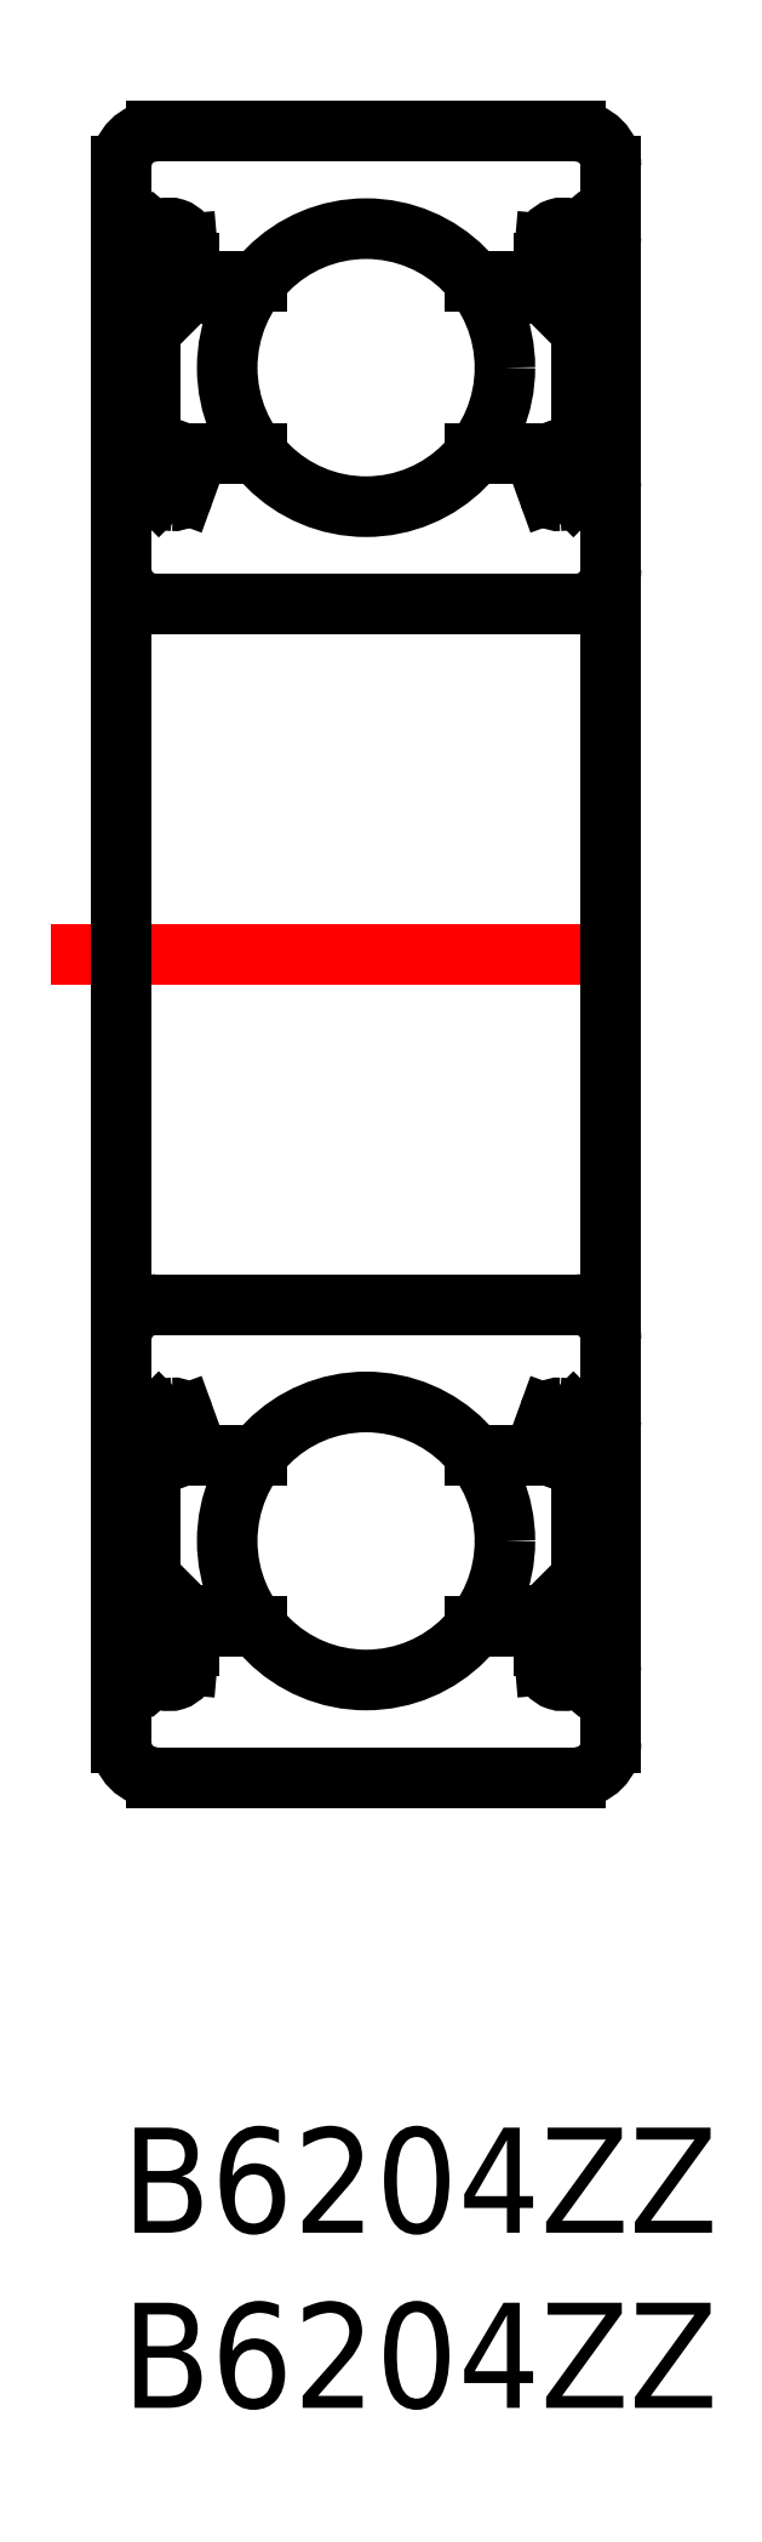
<metadata>
{"format":"dxf","ext":"dxf","renderer":"ezdxf+matplotlib","layout":"modelspace","background":"white","min_lineweight":24,"dpi":150}
</metadata>
<code>
0
SECTION
2
ENTITIES
0
INSERT
8
MSM_CONTINUOUS
2
*U2
10
0
20
0
30
0
0
INSERT
8
MSM_CONTINUOUS
2
*U3
10
0
20
0
30
0
0
LINE
8
MSM_CONTINUOUS
10
0.9793
20
10
30
0
11
12.98
21
10
31
0
0
LINE
8
MSM_CONTINUOUS
10
0.9793
20
43.5
30
0
11
12.98
21
43.5
31
0
0
CIRCLE
8
MSM_CONTINUOUS
10
6.979
20
50.25
30
0
40
3.969
0
LINE
8
MSM_CONTINUOUS
10
0.9793
20
57
30
0
11
12.98
21
57
31
0
0
LINE
8
MSM_CONTINUOUS
10
0.9793
20
23.5
30
0
11
12.98
21
23.5
31
0
0
LINE
8
MSM_CENTER
10
-2.021
20
33.5
30
0
11
15.98
21
33.5
31
0
0
LINE
8
MSM_CONTINUOUS
10
-0.0207
20
56
30
0
11
-0.0207
21
11
31
0
0
LINE
8
MSM_CONTINUOUS
10
0.8093
20
51.28
30
0
11
0.8093
21
47.6
31
0
0
LINE
8
MSM_CONTINUOUS
10
0.5093
20
51.4
30
0
11
0.5093
21
47.6
31
0
0
LINE
8
MSM_CONTINUOUS
10
1.761
20
46.65
30
0
11
2.132
21
47.67
31
0
0
ARC
8
MSM_CONTINUOUS
10
0.1793
20
46.8
30
0
40
0.2
50
90
51
180
0
LINE
8
MSM_CONTINUOUS
10
0.6793
20
47
30
0
11
1.053
21
46.63
31
0
0
ARC
8
MSM_CONTINUOUS
10
1.477
20
47.05
30
0
40
0.5996
50
225
51
268
0
ARC
8
MSM_CONTINUOUS
10
1.479
20
46.75
30
0
40
0.3002
50
265.5
51
340
0
LINE
8
MSM_CONTINUOUS
10
0.1793
20
47
30
0
11
0.6793
21
47
31
0
0
ARC
8
MSM_CONTINUOUS
10
0.8093
20
47.6
30
0
40
0.3
50
180
51
270
0
LINE
8
MSM_CONTINUOUS
10
1.429
20
47.3
30
0
11
1.429
21
47.6
31
0
0
LINE
8
MSM_CONTINUOUS
10
1.429
20
47.6
30
0
11
0.8093
21
47.6
31
0
0
LINE
8
MSM_CONTINUOUS
10
0.8093
20
47.3
30
0
11
1.429
21
47.3
31
0
0
LINE
8
MSM_CONTINUOUS
10
2.32
20
47.8
30
0
11
3.857
21
47.8
31
0
0
ARC
8
MSM_CONTINUOUS
10
2.32
20
47.6
30
0
40
0.2
50
90
51
160
0
ARC
8
MSM_CONTINUOUS
10
2.139
20
52.9
30
0
40
0.2
50
185
51
270
0
LINE
8
MSM_CONTINUOUS
10
1.861
20
53.78
30
0
11
1.939
21
52.88
31
0
0
LINE
8
MSM_CONTINUOUS
10
1.558
20
53.74
30
0
11
1.609
21
52.5
31
0
0
LINE
8
MSM_CONTINUOUS
10
1.909
20
53.23
30
0
11
1.909
21
52.38
31
0
0
LINE
8
MSM_CONTINUOUS
10
1.609
20
52.5
30
0
11
0.5093
21
51.4
31
0
0
LINE
8
MSM_CONTINUOUS
10
1.909
20
52.38
30
0
11
0.8093
21
51.28
31
0
0
LINE
8
MSM_CONTINUOUS
10
0.1793
20
53.8
30
0
11
0.7593
21
53.8
31
0
0
ARC
8
MSM_CONTINUOUS
10
0.1793
20
54
30
0
40
0.2
50
180
51
270
0
LINE
8
MSM_CONTINUOUS
10
0.9893
20
53.61
30
0
11
1.205
21
53.86
31
0
0
ARC
8
MSM_CONTINUOUS
10
0.9886
20
53.61
30
0
40
0.3
50
139.9
51
230
0
LINE
8
MSM_CONTINUOUS
10
1.025
20
53.18
30
0
11
1.218
21
53.41
31
0
0
LINE
8
MSM_CONTINUOUS
10
1.218
20
53.41
30
0
11
0.9893
21
53.61
31
0
0
LINE
8
MSM_CONTINUOUS
10
1.025
20
53.18
30
0
11
0.7957
21
53.38
31
0
0
ARC
8
MSM_CONTINUOUS
10
1.363
20
53.74
30
0
40
0.5
50
4.987
51
139.9
0
ARC
8
MSM_CONTINUOUS
10
1.358
20
53.74
30
0
40
0.2
50
2.375
51
140
0
LINE
8
MSM_CONTINUOUS
10
0.759
20
53.8
30
0
11
0.9801
21
54.06
31
0
0
LINE
8
MSM_CONTINUOUS
10
2.139
20
52.7
30
0
11
3.857
21
52.7
31
0
0
LINE
8
MSM_CONTINUOUS
10
13.98
20
56
30
0
11
13.98
21
11
31
0
0
ARC
8
MSM_CONTINUOUS
10
0.9793
20
56
30
0
40
1
50
90
51
180
0
ARC
8
MSM_CONTINUOUS
10
12.98
20
56
30
0
40
1
50
0
51
90
0
ARC
8
MSM_CONTINUOUS
10
12.98
20
44.5
30
0
40
1
50
270
51
0
0
ARC
8
MSM_CONTINUOUS
10
0.9793
20
44.5
30
0
40
1
50
180
51
270
0
ARC
8
MSM_CONTINUOUS
10
0.9793
20
11
30
0
40
1
50
180
51
270
0
ARC
8
MSM_CONTINUOUS
10
12.98
20
11
30
0
40
1
50
270
51
0
0
ARC
8
MSM_CONTINUOUS
10
12.98
20
22.5
30
0
40
1
50
0
51
90
0
ARC
8
MSM_CONTINUOUS
10
0.9793
20
22.5
30
0
40
1
50
90
51
180
0
LINE
8
MSM_CONTINUOUS
10
13.15
20
51.28
30
0
11
13.15
21
47.6
31
0
0
LINE
8
MSM_CONTINUOUS
10
13.45
20
51.4
30
0
11
13.45
21
47.6
31
0
0
LINE
8
MSM_CONTINUOUS
10
12.2
20
46.65
30
0
11
11.83
21
47.67
31
0
0
ARC
8
MSM_CONTINUOUS
10
13.78
20
46.8
30
0
40
0.2
50
0
51
90
0
LINE
8
MSM_CONTINUOUS
10
13.28
20
47
30
0
11
12.91
21
46.63
31
0
0
ARC
8
MSM_CONTINUOUS
10
12.48
20
47.05
30
0
40
0.5996
50
272
51
315
0
ARC
8
MSM_CONTINUOUS
10
12.48
20
46.75
30
0
40
0.3002
50
200
51
274.5
0
LINE
8
MSM_CONTINUOUS
10
13.78
20
47
30
0
11
13.28
21
47
31
0
0
ARC
8
MSM_CONTINUOUS
10
13.15
20
47.6
30
0
40
0.3
50
270
51
0
0
LINE
8
MSM_CONTINUOUS
10
12.53
20
47.3
30
0
11
12.53
21
47.6
31
0
0
LINE
8
MSM_CONTINUOUS
10
12.53
20
47.6
30
0
11
13.15
21
47.6
31
0
0
LINE
8
MSM_CONTINUOUS
10
13.15
20
47.3
30
0
11
12.53
21
47.3
31
0
0
LINE
8
MSM_CONTINUOUS
10
11.64
20
47.8
30
0
11
10.1
21
47.8
31
0
0
ARC
8
MSM_CONTINUOUS
10
11.64
20
47.6
30
0
40
0.2
50
19.97
51
90
0
ARC
8
MSM_CONTINUOUS
10
11.82
20
52.9
30
0
40
0.2
50
270
51
355
0
LINE
8
MSM_CONTINUOUS
10
12.1
20
53.78
30
0
11
12.02
21
52.88
31
0
0
LINE
8
MSM_CONTINUOUS
10
12.4
20
53.74
30
0
11
12.35
21
52.5
31
0
0
LINE
8
MSM_CONTINUOUS
10
12.05
20
53.23
30
0
11
12.05
21
52.38
31
0
0
LINE
8
MSM_CONTINUOUS
10
12.35
20
52.5
30
0
11
13.45
21
51.4
31
0
0
LINE
8
MSM_CONTINUOUS
10
12.05
20
52.38
30
0
11
13.15
21
51.28
31
0
0
LINE
8
MSM_CONTINUOUS
10
13.78
20
53.8
30
0
11
13.2
21
53.8
31
0
0
ARC
8
MSM_CONTINUOUS
10
13.78
20
54
30
0
40
0.2
50
270
51
0
0
LINE
8
MSM_CONTINUOUS
10
12.97
20
53.61
30
0
11
12.75
21
53.86
31
0
0
ARC
8
MSM_CONTINUOUS
10
12.97
20
53.61
30
0
40
0.3
50
310
51
40.09
0
LINE
8
MSM_CONTINUOUS
10
12.93
20
53.18
30
0
11
12.74
21
53.41
31
0
0
LINE
8
MSM_CONTINUOUS
10
12.74
20
53.41
30
0
11
12.97
21
53.61
31
0
0
LINE
8
MSM_CONTINUOUS
10
12.93
20
53.18
30
0
11
13.16
21
53.38
31
0
0
ARC
8
MSM_CONTINUOUS
10
12.6
20
53.74
30
0
40
0.5
50
40.09
51
175
0
ARC
8
MSM_CONTINUOUS
10
12.6
20
53.74
30
0
40
0.2
50
40.01
51
177.6
0
LINE
8
MSM_CONTINUOUS
10
13.2
20
53.8
30
0
11
12.98
21
54.06
31
0
0
LINE
8
MSM_CONTINUOUS
10
11.82
20
52.7
30
0
11
10.1
21
52.7
31
0
0
CIRCLE
8
MSM_CONTINUOUS
10
6.979
20
16.75
30
0
40
3.969
0
LINE
8
MSM_CONTINUOUS
10
0.8093
20
15.72
30
0
11
0.8093
21
19.4
31
0
0
LINE
8
MSM_CONTINUOUS
10
0.5093
20
15.6
30
0
11
0.5093
21
19.4
31
0
0
LINE
8
MSM_CONTINUOUS
10
1.761
20
20.35
30
0
11
2.132
21
19.33
31
0
0
ARC
8
MSM_CONTINUOUS
10
0.1793
20
20.2
30
0
40
0.2
50
180
51
270
0
LINE
8
MSM_CONTINUOUS
10
0.6793
20
20
30
0
11
1.053
21
20.37
31
0
0
ARC
8
MSM_CONTINUOUS
10
1.477
20
19.95
30
0
40
0.5996
50
92.04
51
135
0
ARC
8
MSM_CONTINUOUS
10
1.479
20
20.25
30
0
40
0.3002
50
19.97
51
94.46
0
LINE
8
MSM_CONTINUOUS
10
0.1793
20
20
30
0
11
0.6793
21
20
31
0
0
ARC
8
MSM_CONTINUOUS
10
0.8093
20
19.4
30
0
40
0.3
50
90
51
180
0
LINE
8
MSM_CONTINUOUS
10
1.429
20
19.7
30
0
11
1.429
21
19.4
31
0
0
LINE
8
MSM_CONTINUOUS
10
1.429
20
19.4
30
0
11
0.8093
21
19.4
31
0
0
LINE
8
MSM_CONTINUOUS
10
0.8093
20
19.7
30
0
11
1.429
21
19.7
31
0
0
LINE
8
MSM_CONTINUOUS
10
2.32
20
19.2
30
0
11
3.857
21
19.2
31
0
0
ARC
8
MSM_CONTINUOUS
10
2.32
20
19.4
30
0
40
0.2
50
200
51
270
0
ARC
8
MSM_CONTINUOUS
10
2.139
20
14.1
30
0
40
0.2
50
90
51
175
0
LINE
8
MSM_CONTINUOUS
10
1.861
20
13.22
30
0
11
1.939
21
14.12
31
0
0
LINE
8
MSM_CONTINUOUS
10
1.558
20
13.26
30
0
11
1.609
21
14.5
31
0
0
LINE
8
MSM_CONTINUOUS
10
1.909
20
13.77
30
0
11
1.909
21
14.62
31
0
0
LINE
8
MSM_CONTINUOUS
10
1.609
20
14.5
30
0
11
0.5093
21
15.6
31
0
0
LINE
8
MSM_CONTINUOUS
10
1.909
20
14.62
30
0
11
0.8093
21
15.72
31
0
0
LINE
8
MSM_CONTINUOUS
10
0.1793
20
13.2
30
0
11
0.7593
21
13.2
31
0
0
ARC
8
MSM_CONTINUOUS
10
0.1793
20
13
30
0
40
0.2
50
90
51
180
0
LINE
8
MSM_CONTINUOUS
10
0.9893
20
13.39
30
0
11
1.205
21
13.14
31
0
0
ARC
8
MSM_CONTINUOUS
10
0.9886
20
13.39
30
0
40
0.3
50
130
51
220.1
0
LINE
8
MSM_CONTINUOUS
10
1.025
20
13.82
30
0
11
1.218
21
13.59
31
0
0
LINE
8
MSM_CONTINUOUS
10
1.218
20
13.59
30
0
11
0.9893
21
13.39
31
0
0
LINE
8
MSM_CONTINUOUS
10
1.025
20
13.82
30
0
11
0.7957
21
13.62
31
0
0
ARC
8
MSM_CONTINUOUS
10
1.363
20
13.26
30
0
40
0.5
50
220.1
51
355
0
ARC
8
MSM_CONTINUOUS
10
1.358
20
13.26
30
0
40
0.2
50
220
51
357.6
0
LINE
8
MSM_CONTINUOUS
10
0.759
20
13.2
30
0
11
0.9801
21
12.94
31
0
0
LINE
8
MSM_CONTINUOUS
10
2.139
20
14.3
30
0
11
3.857
21
14.3
31
0
0
LINE
8
MSM_CONTINUOUS
10
13.15
20
15.72
30
0
11
13.15
21
19.4
31
0
0
LINE
8
MSM_CONTINUOUS
10
13.45
20
15.6
30
0
11
13.45
21
19.4
31
0
0
LINE
8
MSM_CONTINUOUS
10
12.2
20
20.35
30
0
11
11.83
21
19.33
31
0
0
ARC
8
MSM_CONTINUOUS
10
13.78
20
20.2
30
0
40
0.2
50
270
51
0
0
LINE
8
MSM_CONTINUOUS
10
13.28
20
20
30
0
11
12.91
21
20.37
31
0
0
ARC
8
MSM_CONTINUOUS
10
12.48
20
19.95
30
0
40
0.5996
50
45
51
87.96
0
ARC
8
MSM_CONTINUOUS
10
12.48
20
20.25
30
0
40
0.3002
50
85.54
51
160
0
LINE
8
MSM_CONTINUOUS
10
13.78
20
20
30
0
11
13.28
21
20
31
0
0
ARC
8
MSM_CONTINUOUS
10
13.15
20
19.4
30
0
40
0.3
50
0
51
90
0
LINE
8
MSM_CONTINUOUS
10
12.53
20
19.7
30
0
11
12.53
21
19.4
31
0
0
LINE
8
MSM_CONTINUOUS
10
12.53
20
19.4
30
0
11
13.15
21
19.4
31
0
0
LINE
8
MSM_CONTINUOUS
10
13.15
20
19.7
30
0
11
12.53
21
19.7
31
0
0
LINE
8
MSM_CONTINUOUS
10
11.64
20
19.2
30
0
11
10.1
21
19.2
31
0
0
ARC
8
MSM_CONTINUOUS
10
11.64
20
19.4
30
0
40
0.2
50
270
51
340
0
ARC
8
MSM_CONTINUOUS
10
11.82
20
14.1
30
0
40
0.2
50
4.987
51
90
0
LINE
8
MSM_CONTINUOUS
10
12.1
20
13.22
30
0
11
12.02
21
14.12
31
0
0
LINE
8
MSM_CONTINUOUS
10
12.4
20
13.26
30
0
11
12.35
21
14.5
31
0
0
LINE
8
MSM_CONTINUOUS
10
12.05
20
13.77
30
0
11
12.05
21
14.62
31
0
0
LINE
8
MSM_CONTINUOUS
10
12.35
20
14.5
30
0
11
13.45
21
15.6
31
0
0
LINE
8
MSM_CONTINUOUS
10
12.05
20
14.62
30
0
11
13.15
21
15.72
31
0
0
LINE
8
MSM_CONTINUOUS
10
13.78
20
13.2
30
0
11
13.2
21
13.2
31
0
0
ARC
8
MSM_CONTINUOUS
10
13.78
20
13
30
0
40
0.2
50
0
51
90
0
LINE
8
MSM_CONTINUOUS
10
12.97
20
13.39
30
0
11
12.75
21
13.14
31
0
0
ARC
8
MSM_CONTINUOUS
10
12.97
20
13.39
30
0
40
0.3
50
319.9
51
50
0
LINE
8
MSM_CONTINUOUS
10
12.93
20
13.82
30
0
11
12.74
21
13.59
31
0
0
LINE
8
MSM_CONTINUOUS
10
12.74
20
13.59
30
0
11
12.97
21
13.39
31
0
0
LINE
8
MSM_CONTINUOUS
10
12.93
20
13.82
30
0
11
13.16
21
13.62
31
0
0
ARC
8
MSM_CONTINUOUS
10
12.6
20
13.26
30
0
40
0.5
50
185
51
319.9
0
ARC
8
MSM_CONTINUOUS
10
12.6
20
13.26
30
0
40
0.2
50
182.4
51
320
0
LINE
8
MSM_CONTINUOUS
10
13.2
20
13.2
30
0
11
12.98
21
12.94
31
0
0
LINE
8
MSM_CONTINUOUS
10
11.82
20
14.3
30
0
11
10.1
21
14.3
31
0
0
ENDSEC
0
EOF

</code>
